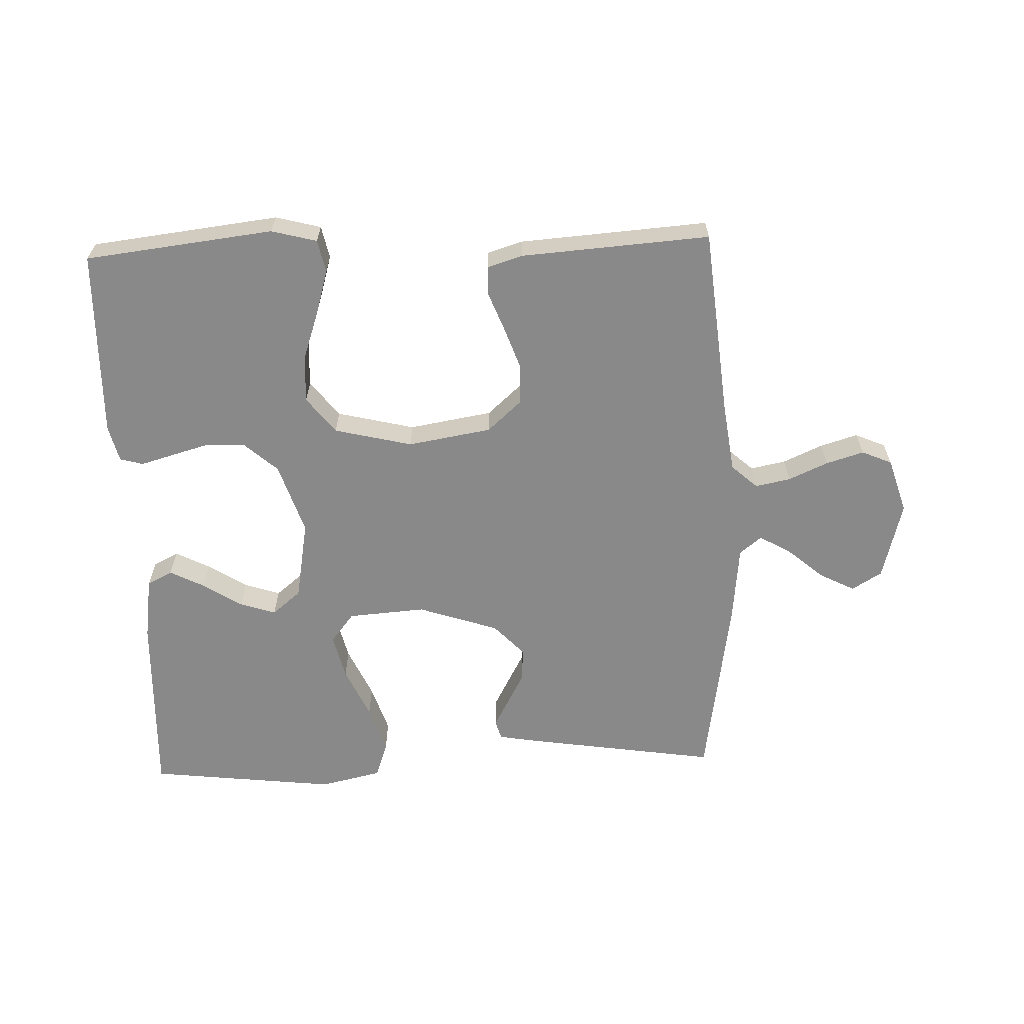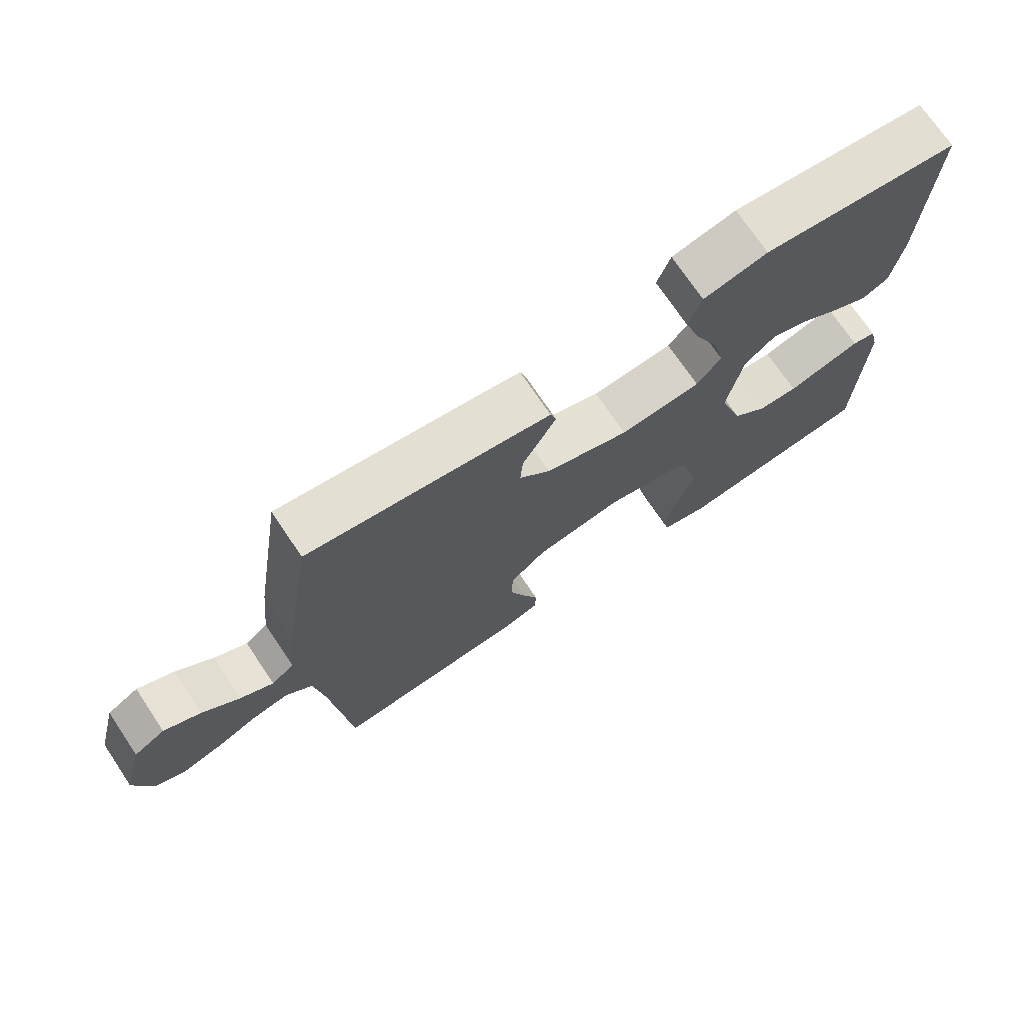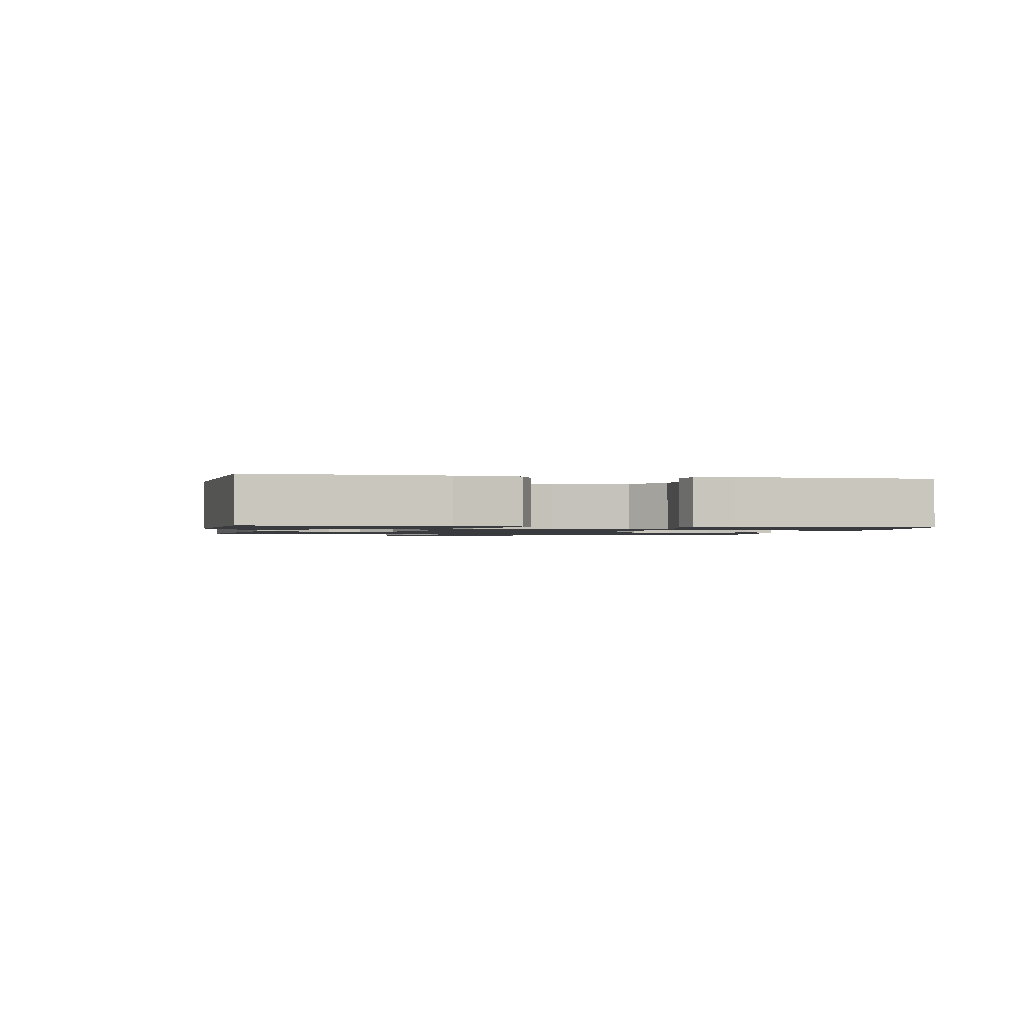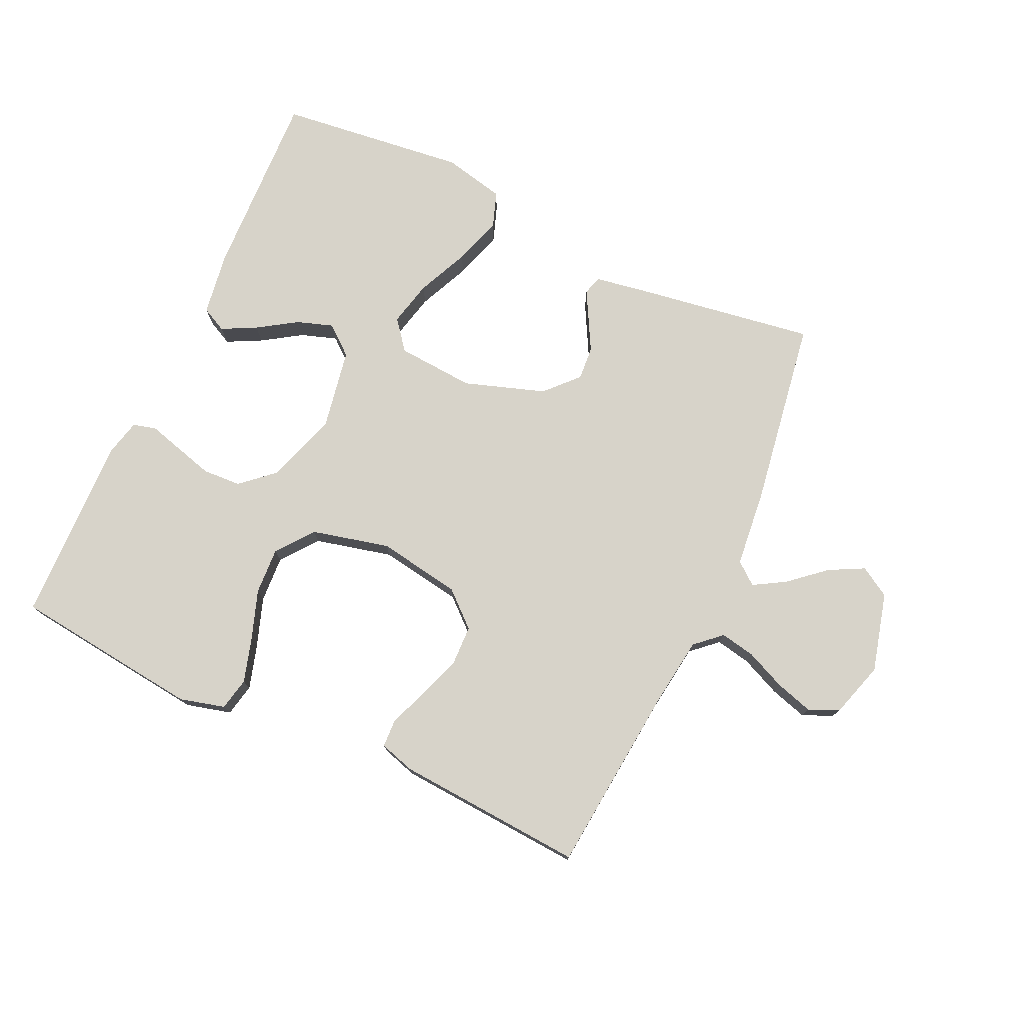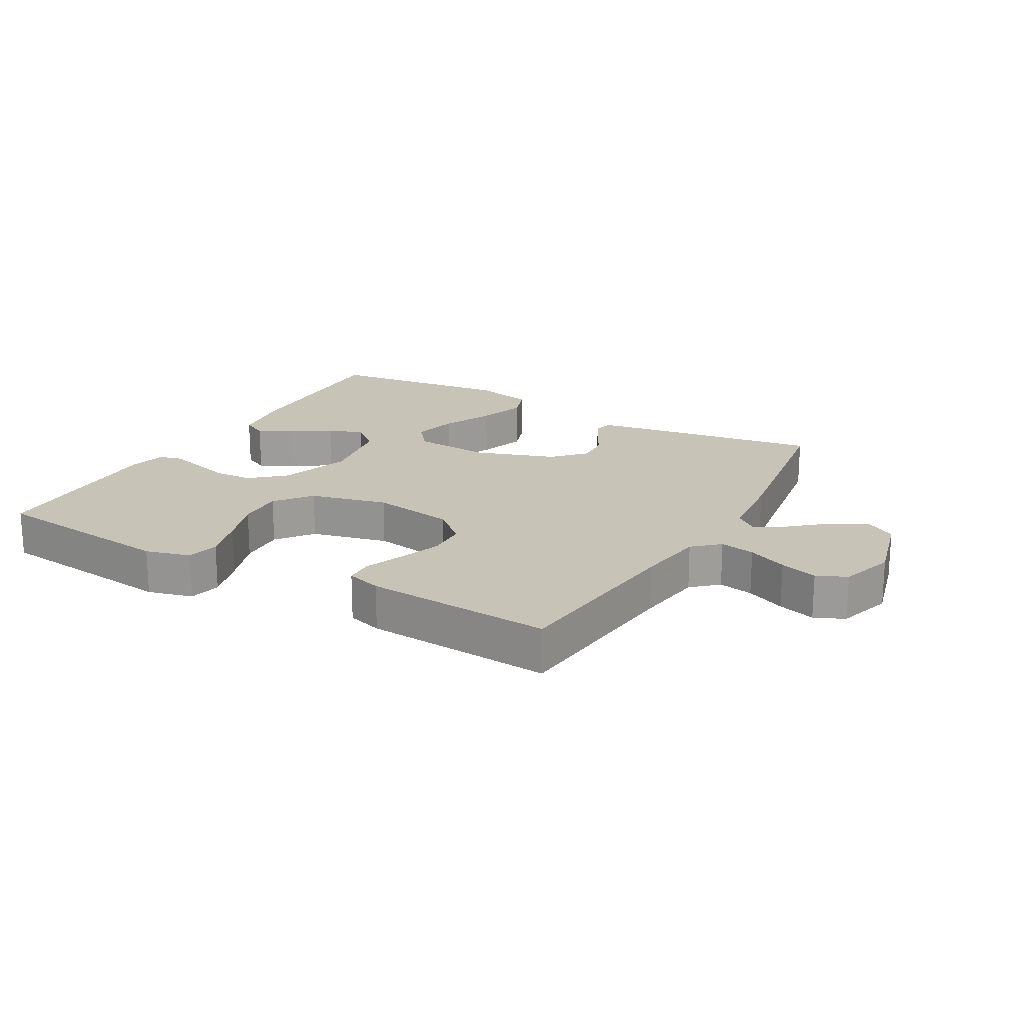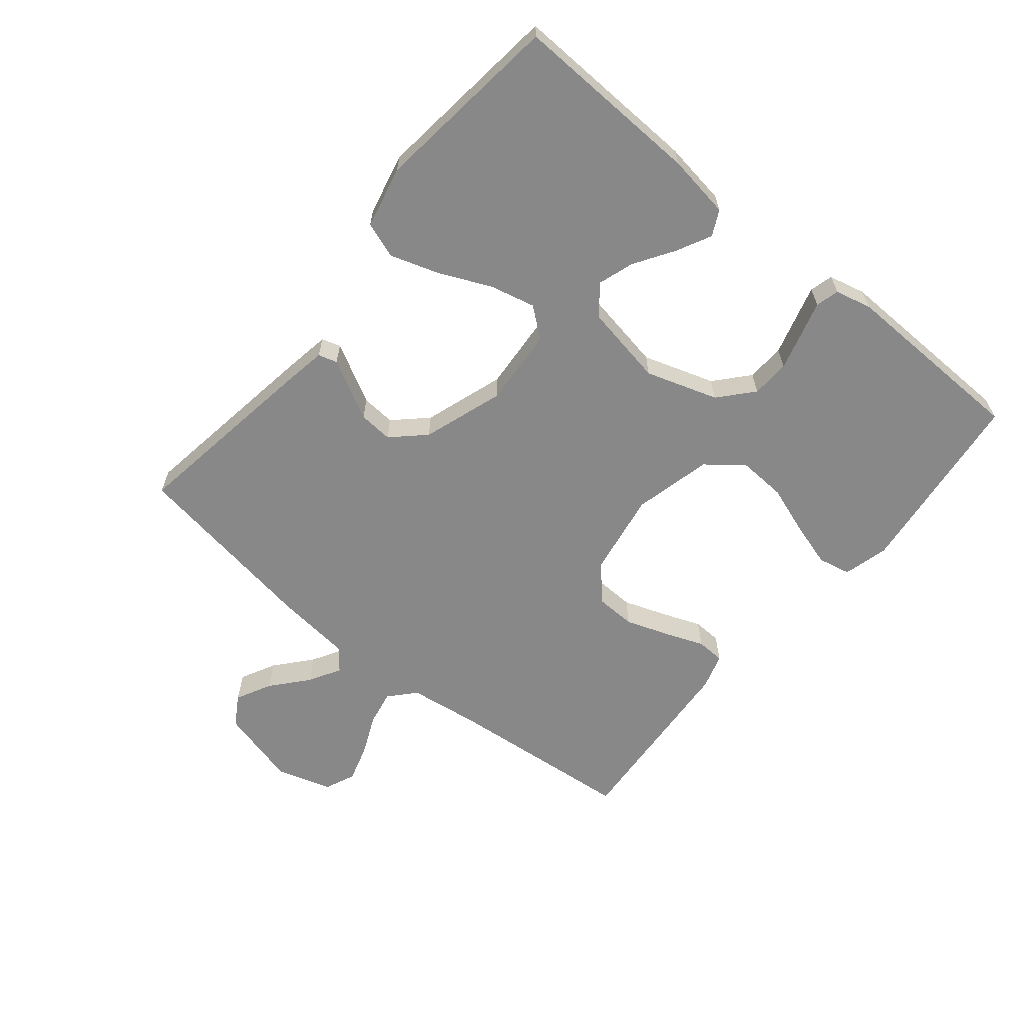
<metadata>
{"format":"obj","ext":"obj","renderer":"f3d","projection":"perspective","resolution":1024,"background":"white","views":[{"elev":-63.1,"azim":-177.9,"up":"+Y"},{"elev":72.5,"azim":-33.9,"up":"+Z"},{"elev":-1.3,"azim":79.9,"up":"+Y"},{"elev":76.3,"azim":-155.2,"up":"+Y"},{"elev":19.6,"azim":-150.4,"up":"+Y"},{"elev":-62.9,"azim":50.6,"up":"+Y"}]}
</metadata>
<code>
v 0.5 0.07 0.5
v 0.489 0.07 0.2
v 0.474 0.07 0.099
v 0.434 0.07 0.079
v 0.379 0.07 0.107
v 0.317 0.07 0.147
v 0.26 0.07 0.166
v 0.214 0.07 0.128
v 0.191 0.07 0
v 0.228 0.07 -0.114
v 0.281 0.07 -0.161
v 0.342 0.07 -0.164
v 0.403 0.07 -0.147
v 0.456 0.07 -0.132
v 0.493 0.07 -0.142
v 0.507 0.07 -0.2
v 0.5 0.07 -0.5
v 0.2 0.07 -0.535
v 0.128 0.07 -0.516
v 0.117 0.07 -0.464
v 0.138 0.07 -0.393
v 0.165 0.07 -0.315
v 0.169 0.07 -0.24
v 0.124 0.07 -0.182
v 0 0.07 -0.152
v -0.133 0.07 -0.174
v -0.188 0.07 -0.223
v -0.19 0.07 -0.287
v -0.166 0.07 -0.355
v -0.142 0.07 -0.417
v -0.144 0.07 -0.462
v -0.2 0.07 -0.479
v -0.5 0.07 -0.5
v -0.529 0.07 -0.2
v -0.544 0.07 -0.089
v -0.585 0.07 -0.052
v -0.641 0.07 -0.063
v -0.704 0.07 -0.091
v -0.764 0.07 -0.109
v -0.812 0.07 -0.088
v -0.839 0.07 0
v -0.806 0.07 0.126
v -0.758 0.07 0.155
v -0.702 0.07 0.126
v -0.645 0.07 0.077
v -0.595 0.07 0.048
v -0.56 0.07 0.076
v -0.547 0.07 0.2
v -0.5 0.07 0.5
v -0.2 0.07 0.454
v -0.13 0.07 0.442
v -0.121 0.07 0.412
v -0.144 0.07 0.369
v -0.172 0.07 0.317
v -0.176 0.07 0.263
v -0.128 0.07 0.212
v 0 0.07 0.169
v 0.124 0.07 0.178
v 0.161 0.07 0.225
v 0.144 0.07 0.297
v 0.107 0.07 0.379
v 0.082 0.07 0.456
v 0.102 0.07 0.513
v 0.2 0.07 0.535
v 0.5 0 0.5
v 0.489 0 0.2
v 0.474 0 0.099
v 0.434 0 0.079
v 0.379 0 0.107
v 0.317 0 0.147
v 0.26 0 0.166
v 0.214 0 0.128
v 0.191 0 0
v 0.228 0 -0.114
v 0.281 0 -0.161
v 0.342 0 -0.164
v 0.403 0 -0.147
v 0.456 0 -0.132
v 0.493 0 -0.142
v 0.507 0 -0.2
v 0.5 0 -0.5
v 0.2 0 -0.535
v 0.128 0 -0.516
v 0.117 0 -0.464
v 0.138 0 -0.393
v 0.165 0 -0.315
v 0.169 0 -0.24
v 0.124 0 -0.182
v 0 0 -0.152
v -0.133 0 -0.174
v -0.188 0 -0.223
v -0.19 0 -0.287
v -0.166 0 -0.355
v -0.142 0 -0.417
v -0.144 0 -0.462
v -0.2 0 -0.479
v -0.5 0 -0.5
v -0.529 0 -0.2
v -0.544 0 -0.089
v -0.585 0 -0.052
v -0.641 0 -0.063
v -0.704 0 -0.091
v -0.764 0 -0.109
v -0.812 0 -0.088
v -0.839 0 0
v -0.806 0 0.126
v -0.758 0 0.155
v -0.702 0 0.126
v -0.645 0 0.077
v -0.595 0 0.048
v -0.56 0 0.076
v -0.547 0 0.2
v -0.5 0 0.5
v -0.2 0 0.454
v -0.13 0 0.442
v -0.121 0 0.412
v -0.144 0 0.369
v -0.172 0 0.317
v -0.176 0 0.263
v -0.128 0 0.212
v 0 0 0.169
v 0.124 0 0.178
v 0.161 0 0.225
v 0.144 0 0.297
v 0.107 0 0.379
v 0.082 0 0.456
v 0.102 0 0.513
v 0.2 0 0.535
f 4 5 6
f 3 4 6
f 2 3 6
f 1 2 6
f 64 1 6
f 63 64 6
f 62 63 6
f 61 62 6
f 60 61 6
f 59 60 6 7
f 58 59 7 8
f 57 58 8 9
f 56 57 9 10
f 52 53 54
f 51 52 54
f 50 51 54
f 49 50 54
f 48 49 54
f 47 48 54
f 46 47 54 55
f 43 44 45
f 42 43 45
f 41 42 45
f 40 41 45
f 39 40 45
f 38 39 45
f 37 38 45
f 36 37 45 46
f 46 55 56
f 36 46 56
f 35 36 56
f 32 33 34
f 31 32 34
f 30 31 34
f 29 30 34
f 28 29 34 35
f 20 21 22
f 19 20 22
f 18 19 22
f 17 18 22
f 16 17 22
f 15 16 22
f 14 15 22
f 13 14 22
f 12 13 22 23
f 11 12 23 24
f 35 56 10
f 27 28 35
f 26 27 35
f 25 26 35 10
f 10 11 24 25
f 70 69 68
f 70 68 67
f 70 67 66
f 70 66 65
f 70 65 128
f 70 128 127
f 70 127 126
f 70 126 125
f 70 125 124
f 71 70 124 123
f 72 71 123 122
f 73 72 122 121
f 74 73 121 120
f 118 117 116
f 118 116 115
f 118 115 114
f 118 114 113
f 118 113 112
f 118 112 111
f 119 118 111 110
f 109 108 107
f 109 107 106
f 109 106 105
f 109 105 104
f 109 104 103
f 109 103 102
f 109 102 101
f 110 109 101 100
f 120 119 110
f 120 110 100
f 120 100 99
f 98 97 96
f 98 96 95
f 98 95 94
f 98 94 93
f 99 98 93 92
f 86 85 84
f 86 84 83
f 86 83 82
f 86 82 81
f 86 81 80
f 86 80 79
f 86 79 78
f 86 78 77
f 87 86 77 76
f 88 87 76 75
f 74 120 99
f 99 92 91
f 99 91 90
f 74 99 90 89
f 89 88 75 74
f 1 65 66 2
f 2 66 67 3
f 3 67 68 4
f 4 68 69 5
f 5 69 70 6
f 6 70 71 7
f 7 71 72 8
f 8 72 73 9
f 9 73 74 10
f 10 74 75 11
f 11 75 76 12
f 12 76 77 13
f 13 77 78 14
f 14 78 79 15
f 15 79 80 16
f 16 80 81 17
f 17 81 82 18
f 18 82 83 19
f 19 83 84 20
f 20 84 85 21
f 21 85 86 22
f 22 86 87 23
f 23 87 88 24
f 24 88 89 25
f 25 89 90 26
f 26 90 91 27
f 27 91 92 28
f 28 92 93 29
f 29 93 94 30
f 30 94 95 31
f 31 95 96 32
f 32 96 97 33
f 33 97 98 34
f 34 98 99 35
f 35 99 100 36
f 36 100 101 37
f 37 101 102 38
f 38 102 103 39
f 39 103 104 40
f 40 104 105 41
f 41 105 106 42
f 42 106 107 43
f 43 107 108 44
f 44 108 109 45
f 45 109 110 46
f 46 110 111 47
f 47 111 112 48
f 48 112 113 49
f 49 113 114 50
f 50 114 115 51
f 51 115 116 52
f 52 116 117 53
f 53 117 118 54
f 54 118 119 55
f 55 119 120 56
f 56 120 121 57
f 57 121 122 58
f 58 122 123 59
f 59 123 124 60
f 60 124 125 61
f 61 125 126 62
f 62 126 127 63
f 63 127 128 64
f 64 128 65 1

</code>
